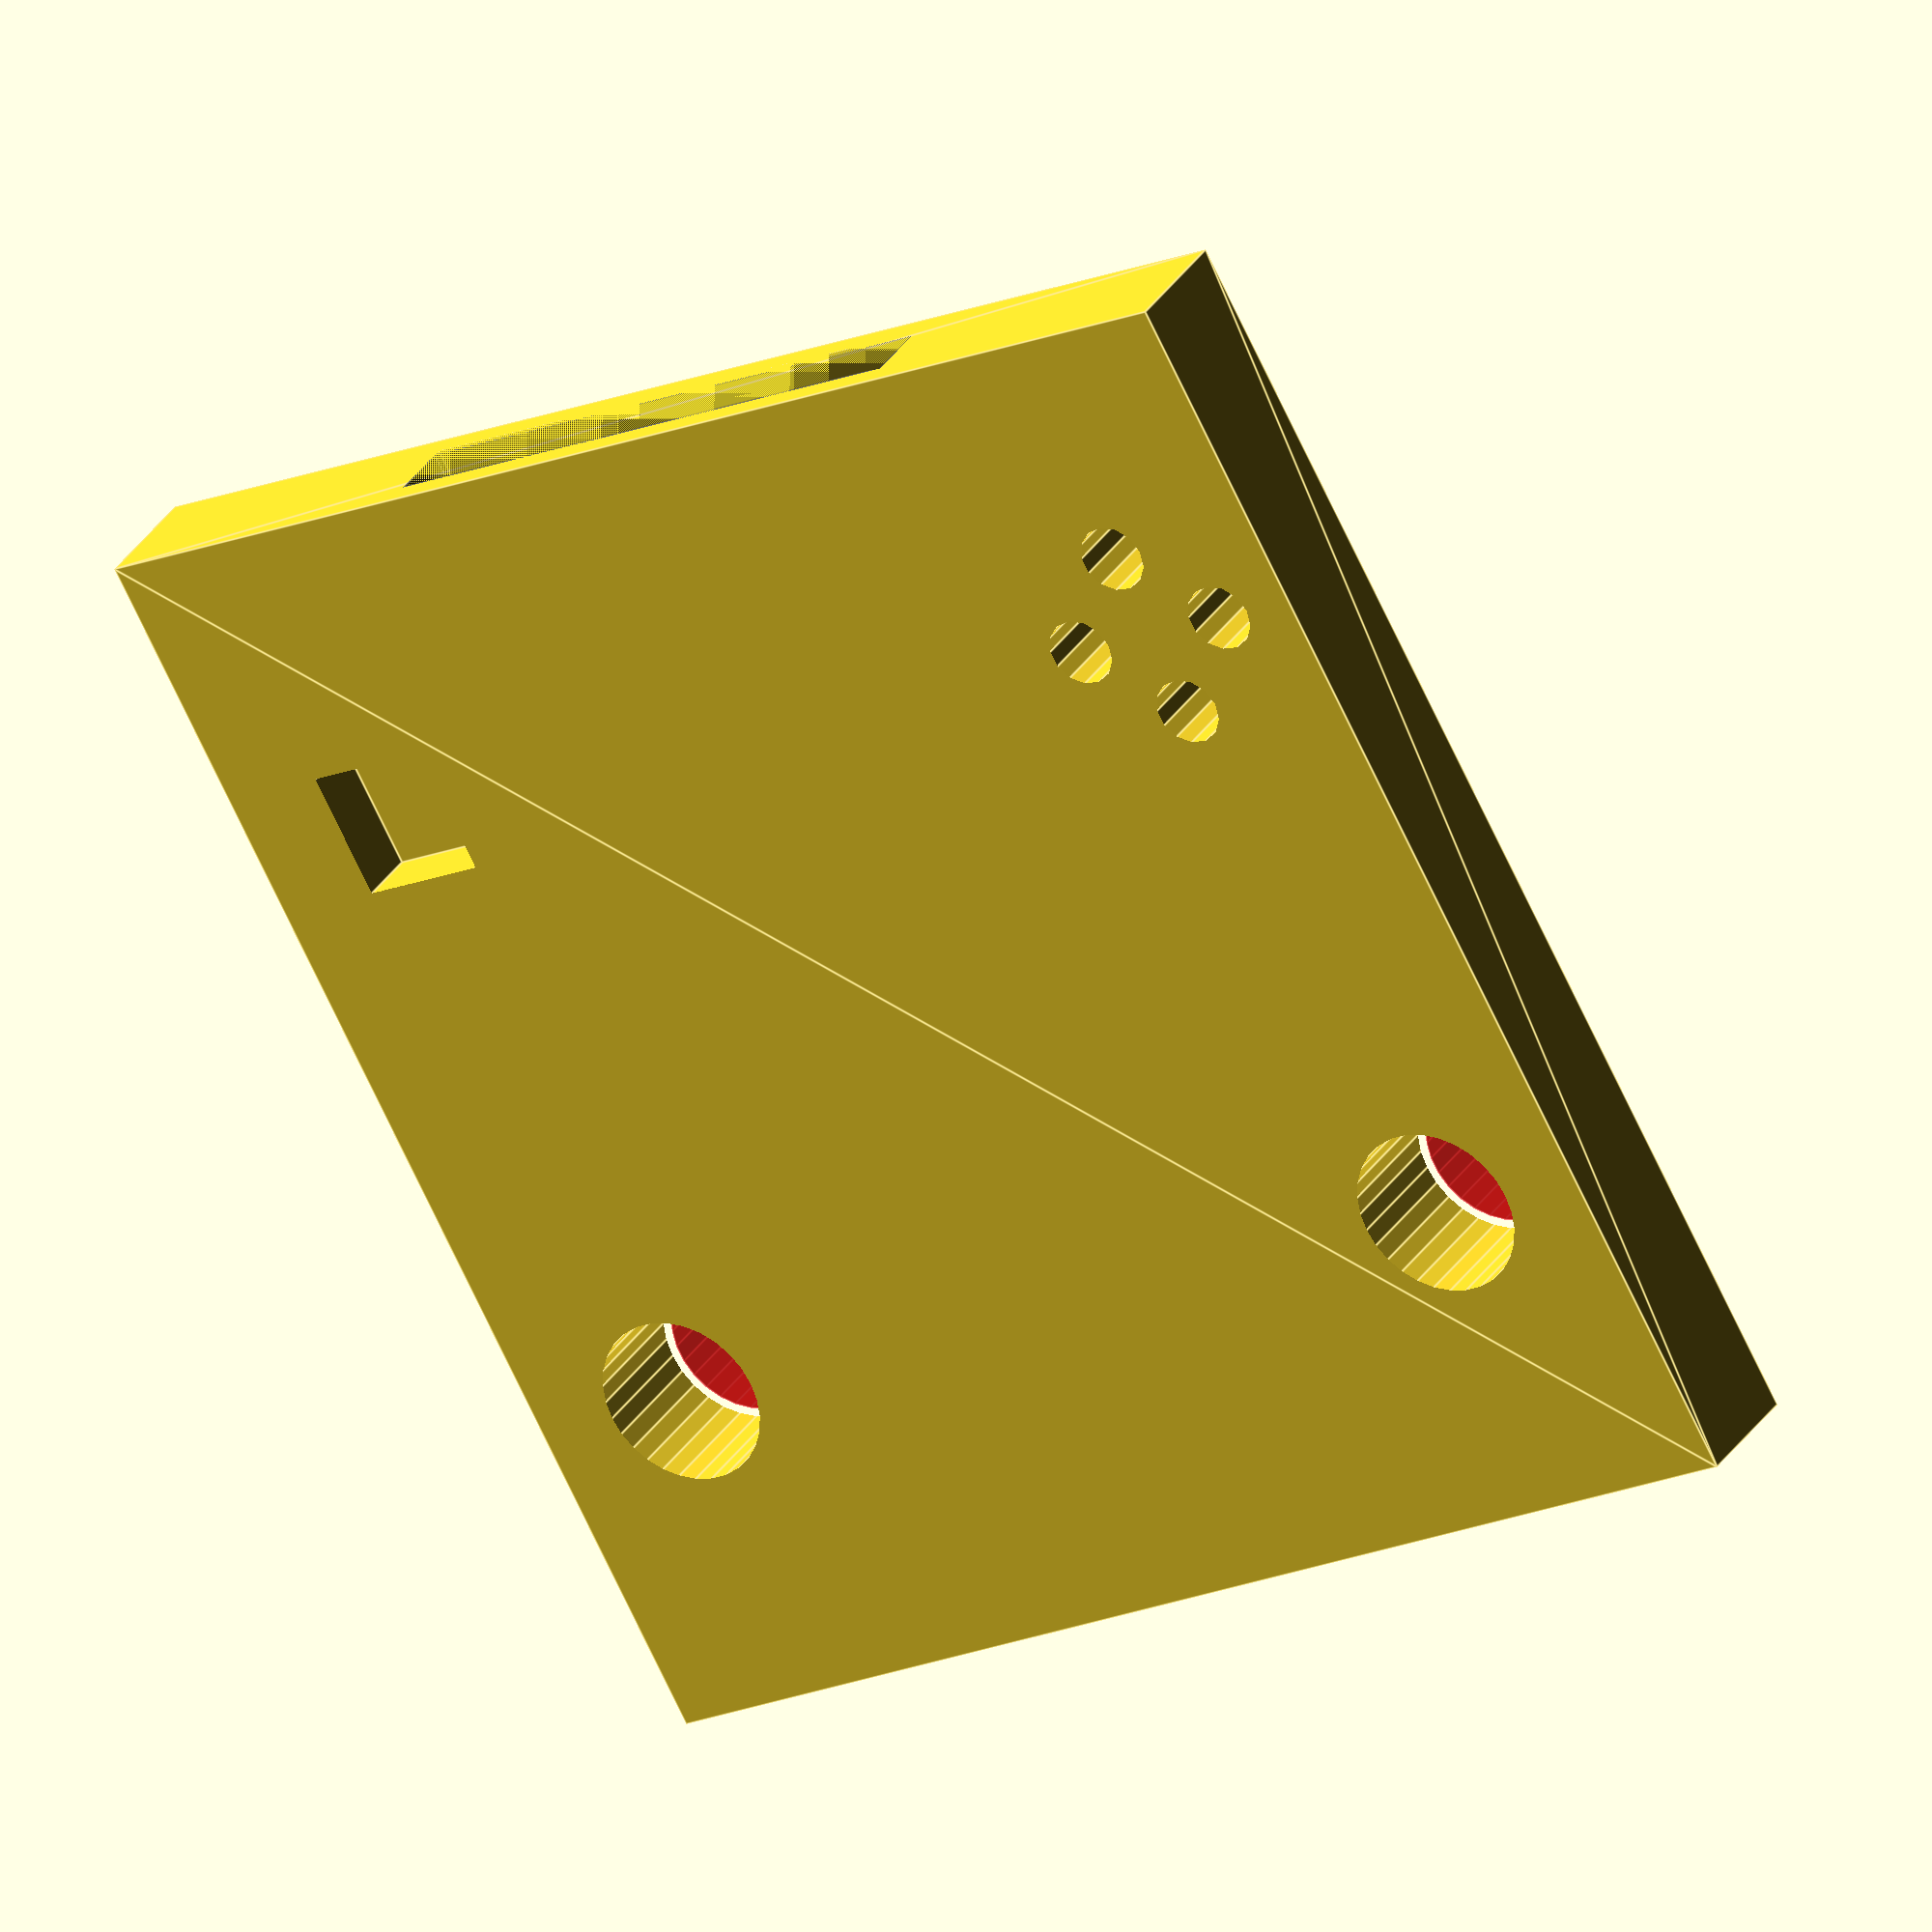
<openscad>
// Simple NucDeck Demo Assembly
// Simplified version that works reliably for web demonstration

// Parameters
phone_width = 69.1;
phone_height = 151.7;
phone_depth = 7.9;
case_thickness = 3;
grip_width = 40;
case_height = 15;

// Main assembly
module demo_nucdeck() {
    // Main case body
    difference() {
        // Outer case
        hull() {
            translate([-phone_width/2 - grip_width, -phone_height/2, 0])
                cube([phone_width + 2*grip_width, phone_height, case_height]);
        }
        
        // Phone cutout
        translate([-phone_width/2, -phone_height/2, case_thickness])
            cube([phone_width, phone_height, phone_depth + 1]);
        
        // Left joystick hole
        translate([-phone_width/2 - grip_width/2, phone_height/4, -1])
            cylinder(d=20, h=case_height + 2);
        
        // Right joystick hole
        translate([phone_width/2 + grip_width/2, phone_height/4, -1])
            cylinder(d=20, h=case_height + 2);
        
        // D-pad area
        translate([-phone_width/2 - grip_width/2, -phone_height/4, -1])
            cube([15, 15, case_height + 2], center=true);
        
        // ABXY buttons
        for(i = [0:3]) {
            angle = i * 90;
            translate([phone_width/2 + grip_width/2 + 10*cos(angle), -phone_height/4 + 10*sin(angle), -1])
                cylinder(d=8, h=case_height + 2);
        }
    }
    
    // Phone mockup (optional)
    if ($preview) {
        color("black", 0.3)
        translate([-phone_width/2, -phone_height/2, case_thickness])
            cube([phone_width, phone_height, phone_depth]);
    }
    
    // Joystick mockups
    color("red", 0.7) {
        translate([-phone_width/2 - grip_width/2, phone_height/4, case_height])
            cylinder(d=18, h=10);
        translate([phone_width/2 + grip_width/2, phone_height/4, case_height])
            cylinder(d=18, h=10);
    }
}

// Render the demo
demo_nucdeck();

</openscad>
<views>
elev=328.1 azim=208.6 roll=207.1 proj=o view=edges
</views>
